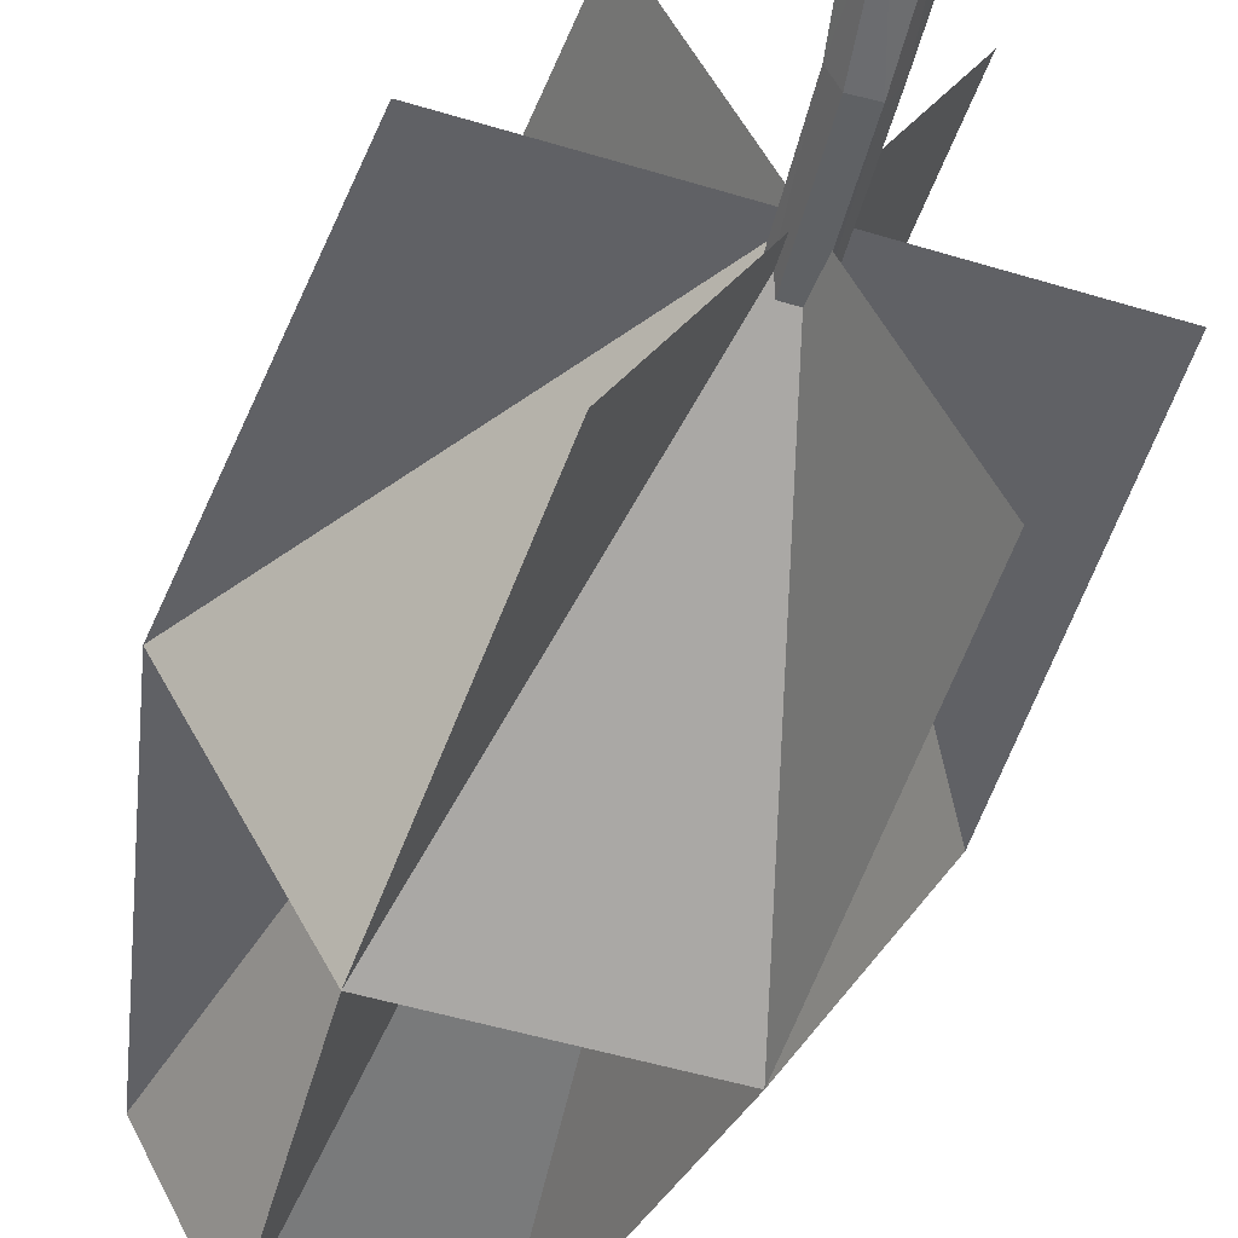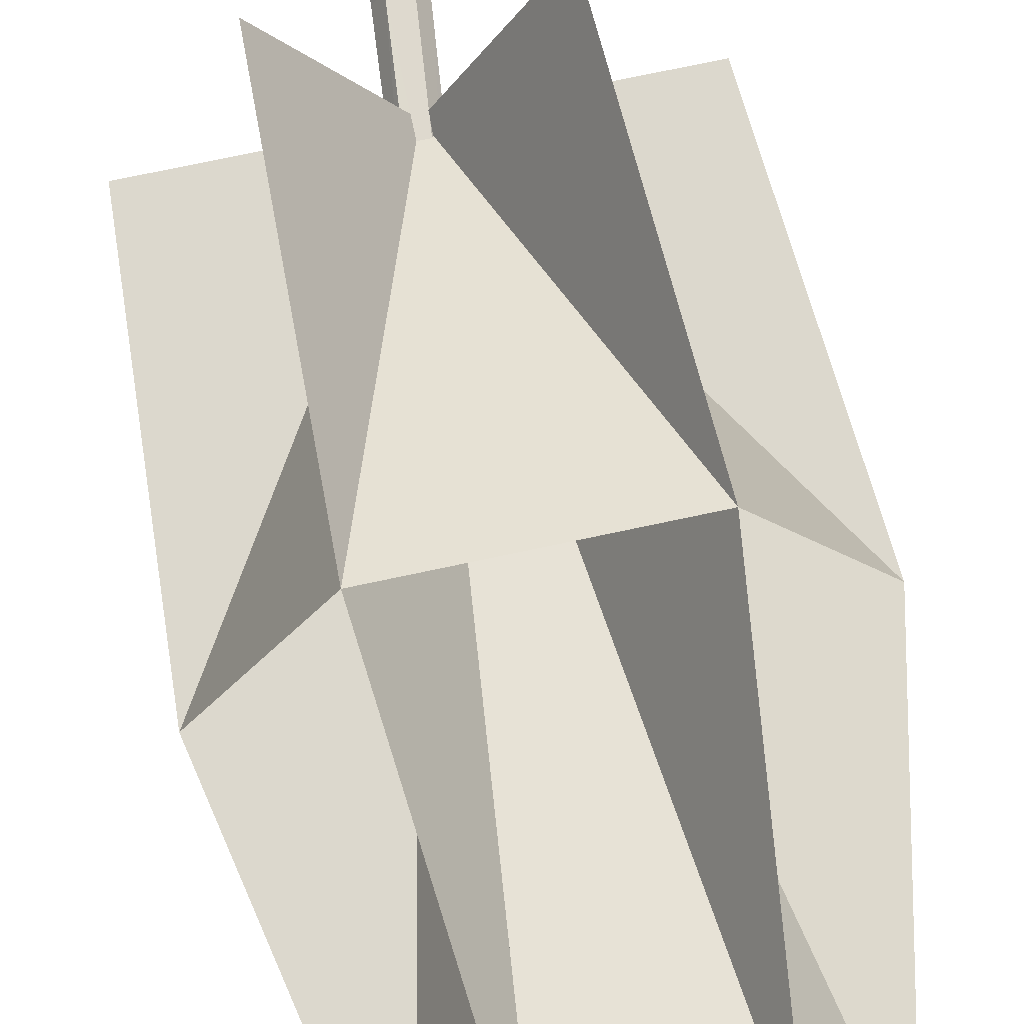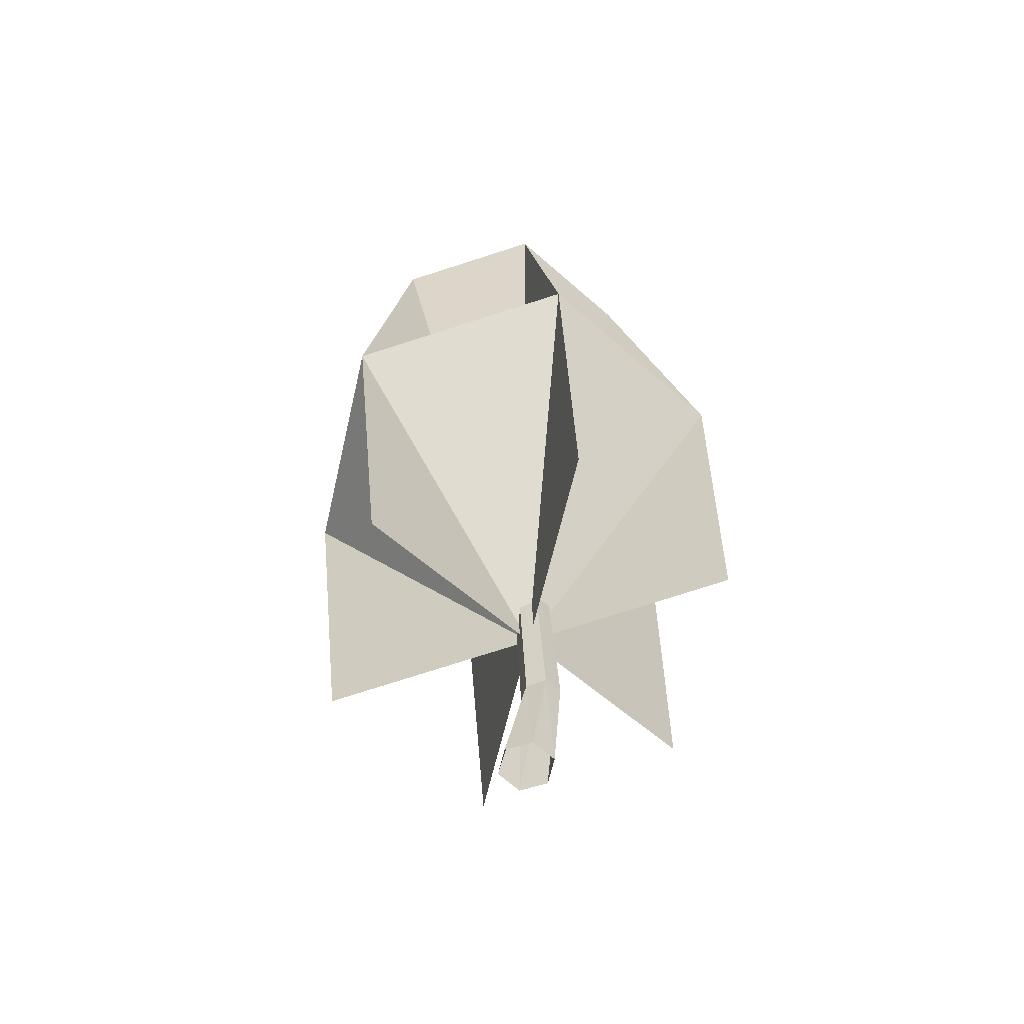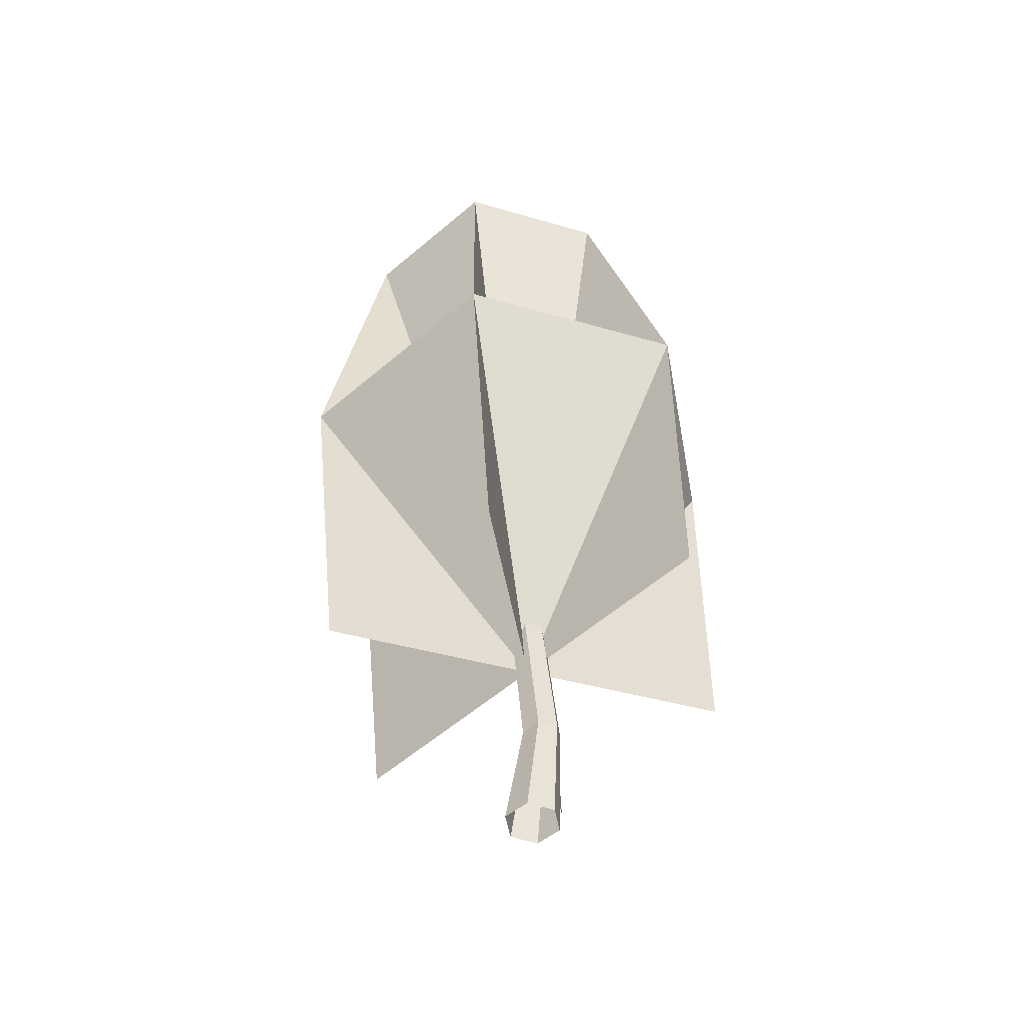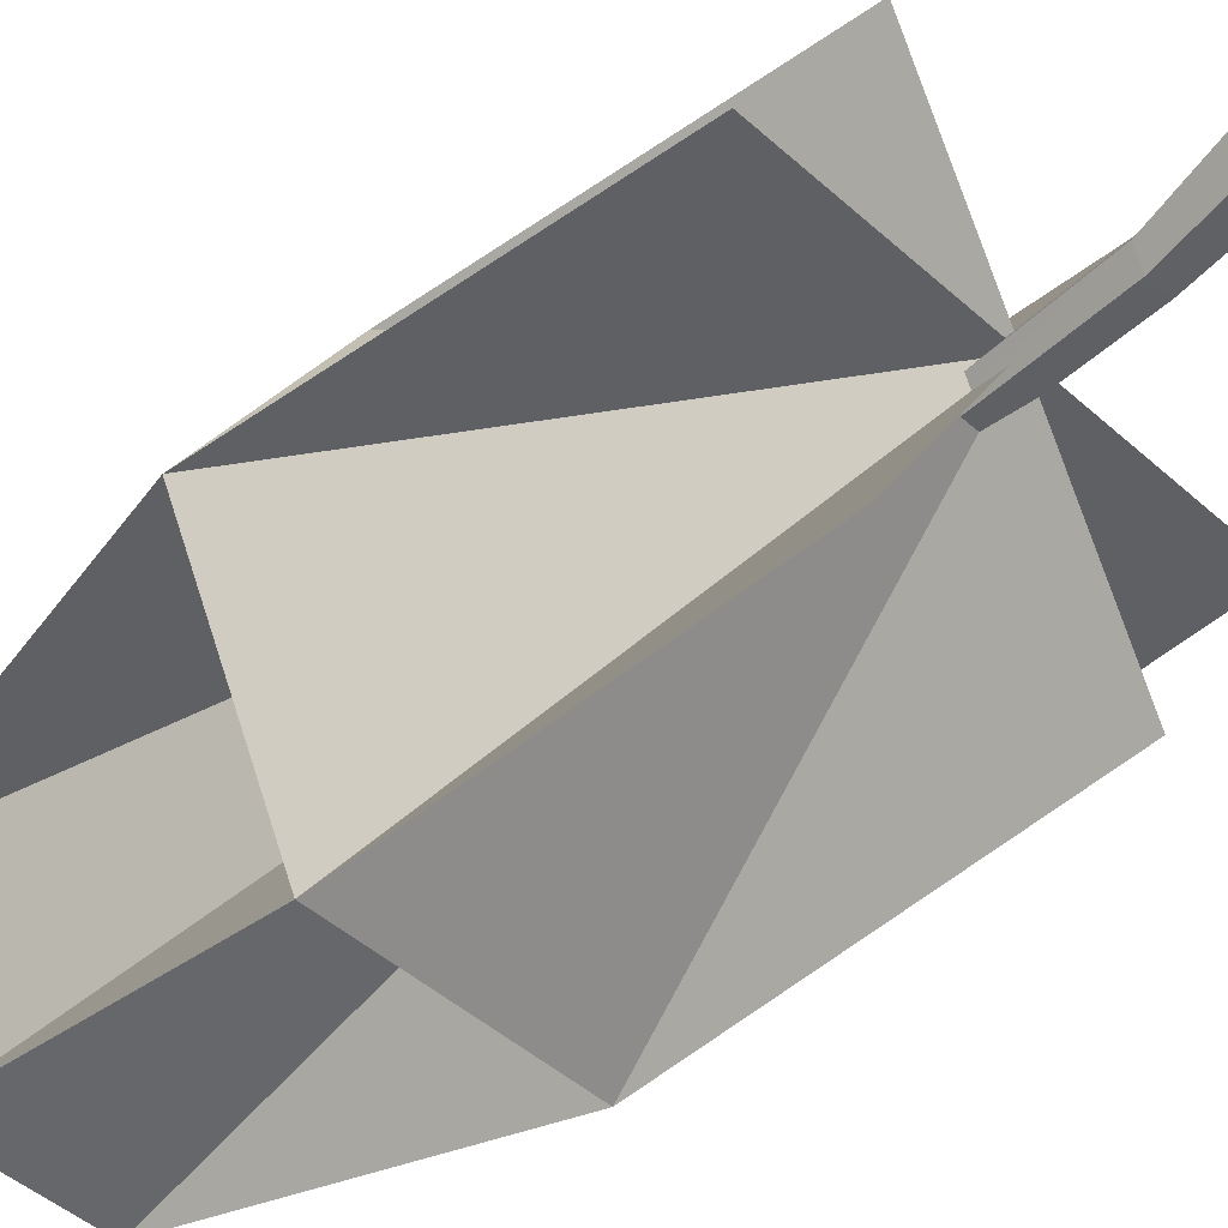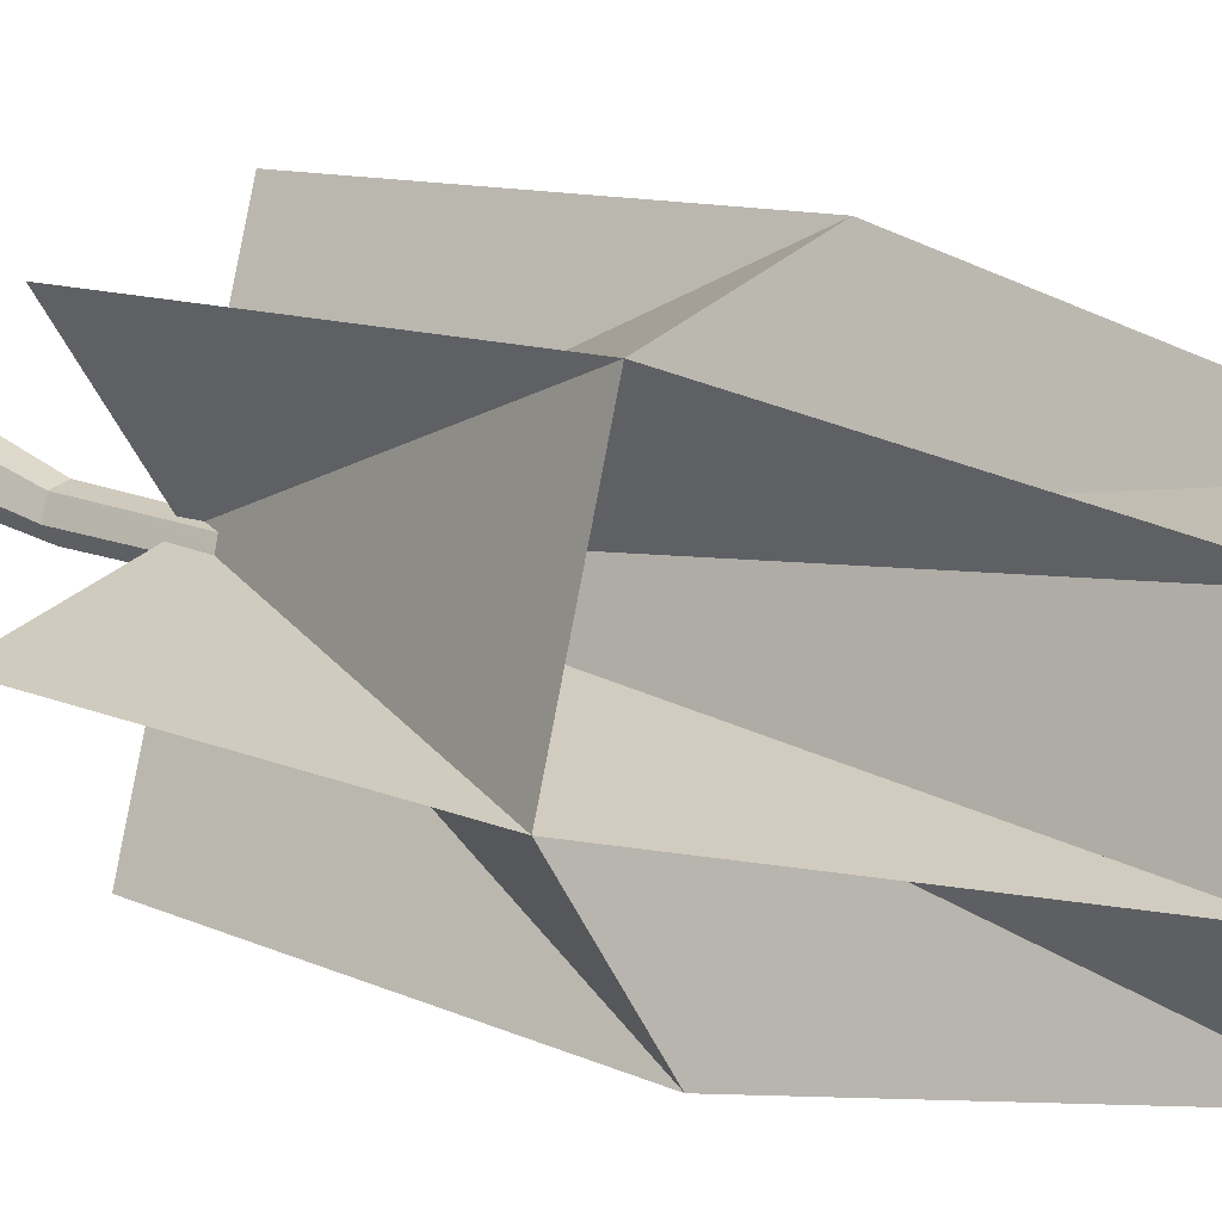
<metadata>
{"format":"obj","ext":"obj","renderer":"f3d","projection":"perspective","resolution":1024,"background":"white","views":[{"elev":-50.8,"azim":-18.4,"up":"+Z"},{"elev":74.8,"azim":168.0,"up":"+Z"},{"elev":-62.6,"azim":77.0,"up":"+Y"},{"elev":-53.2,"azim":100.5,"up":"+Y"},{"elev":-46.5,"azim":-45.6,"up":"+Z"},{"elev":25.5,"azim":121.1,"up":"+Z"}]}
</metadata>
<code>
o OW_LOB_TREE_V8
v 2.913 4.936 -4.121
v 2.273 22.14 -2.184
v 3.131 12.89 5.171
v -2.098 13.77 -4.211
v -1.322 21.57 4.028
v -1.961 4.936 -4.121
v 5.35 4.546 0.08931
v 2.913 4.157 4.3
v -1.961 4.157 4.3
v -4.397 4.546 0.08931
v 0.4762 4.546 0.08931
v -5.014 13.32 0.4803
v -2.299 12.89 5.171
v 5.846 13.32 0.4803
v 3.131 13.75 -4.211
v -3.119 21.86 0.9222
v 4.071 21.86 0.9222
v 2.273 21.57 4.028
v -1.322 22.14 -2.184
v 0.6633 7.986 0.5512
v 0.7126 0.00769 0.08551
v -0.2531 0.00769 0.6359
v -0.2531 0.00769 -0.4649
v 1.272 7.901 0.2117
v 0.6633 7.986 -0.1278
v 0.5916 2.492 -0.5985
v -0.575 0.00769 0.08551
v 0.3907 0.00769 -0.4649
v 0.4603 8.015 0.2117
v 1.069 7.929 0.5512
v 1.069 7.929 -0.1278
v 0.3907 0.00769 0.6359
v 0.5916 2.367 0.1917
v 0.1189 2.391 0.1956
v -0.1174 2.466 -0.1976
v 0.1189 2.516 -0.5946
v 0.828 2.417 -0.2053
f 33 20 34
f 26 24 37
f 34 20 35
f 25 31 26
f 33 30 20
f 35 29 25
f 23 26 28
f 25 26 36
f 35 25 36
f 37 28 26
f 35 20 29
f 33 24 30
f 26 31 24
f 22 32 33
f 21 33 32
f 37 24 33
f 27 22 34
f 22 33 34
f 35 23 27
f 27 34 35
f 26 23 36
f 23 35 36
f 28 37 21
f 33 21 37
f 18 11 3
f 18 3 11
f 17 14 11
f 17 11 14
f 14 11 15
f 5 13 11
f 5 11 13
f 12 11 13
f 19 4 11
f 19 11 4
f 2 11 15
f 2 15 11
f 16 11 12
f 16 12 11
f 17 18 11
f 16 19 11
f 4 6 11
f 4 11 6
f 15 1 11
f 15 11 1
f 14 7 11
f 14 11 7
f 3 11 8
f 3 8 11
f 13 9 11
f 13 11 9
f 12 10 11
f 12 11 10
f 12 4 11
f 13 11 3
f 14 3 11
f 4 15 11
f 16 11 5
f 17 11 2
f 5 11 18
f 19 2 11

</code>
